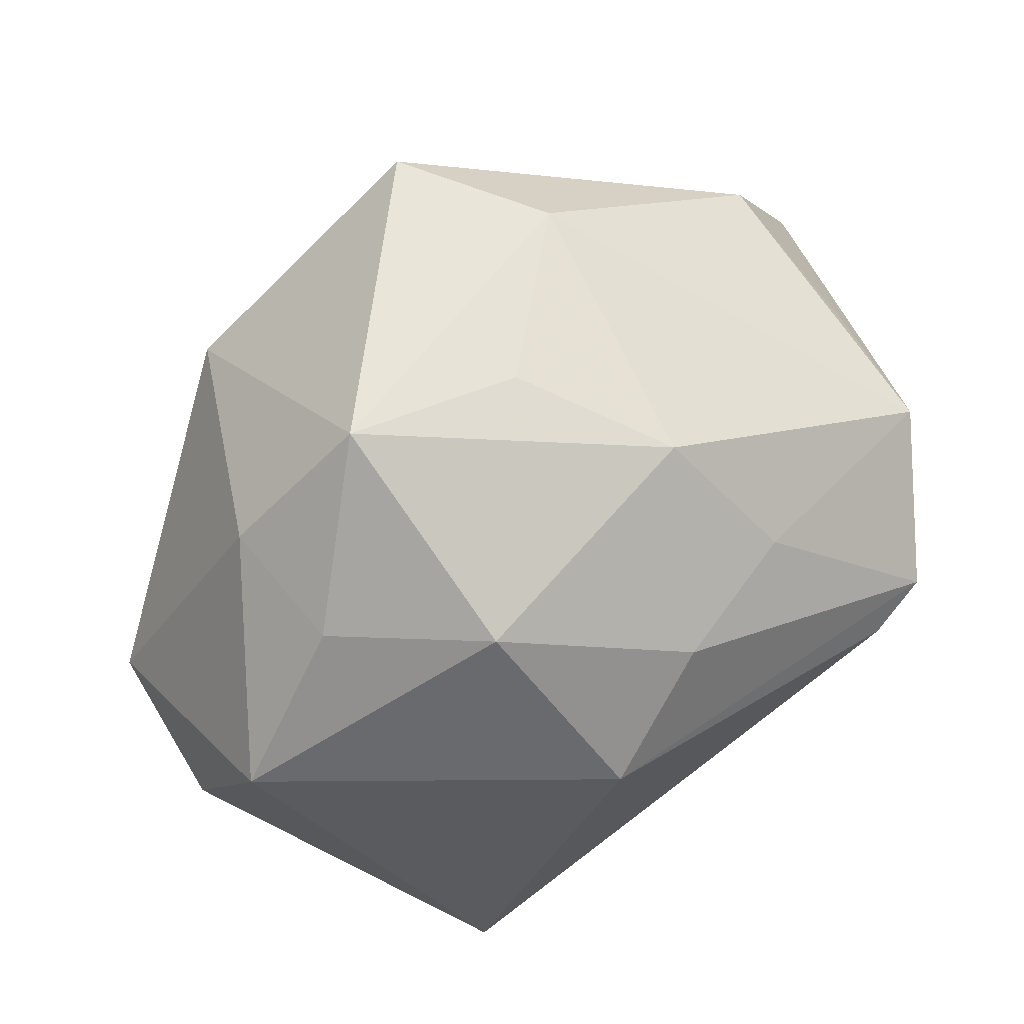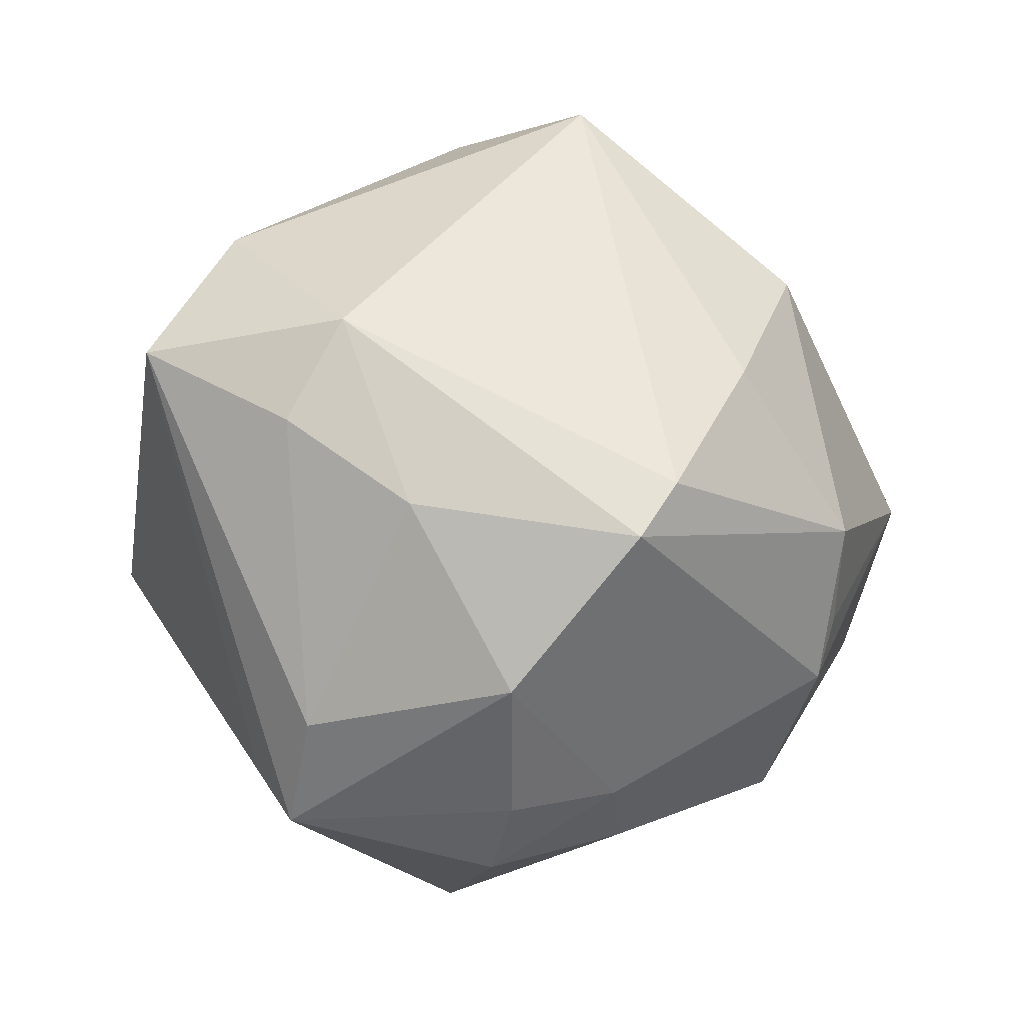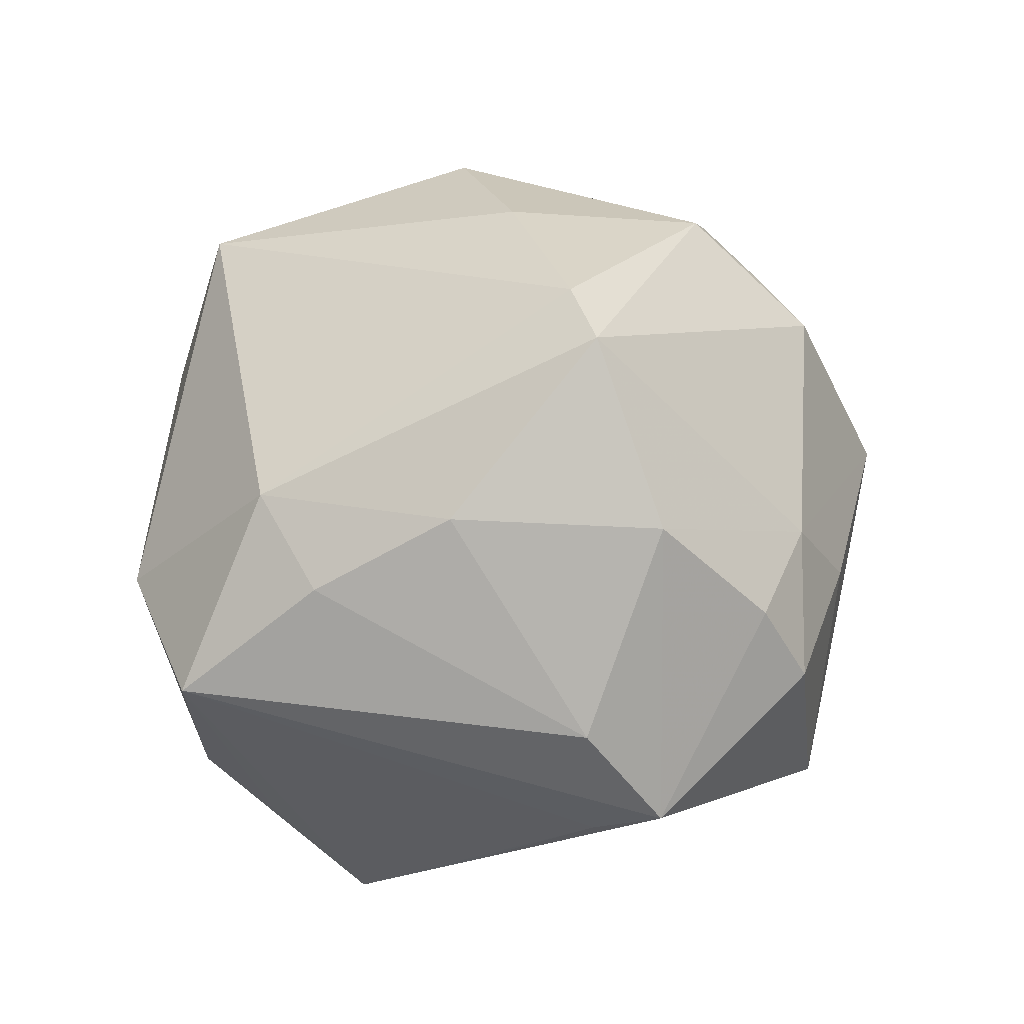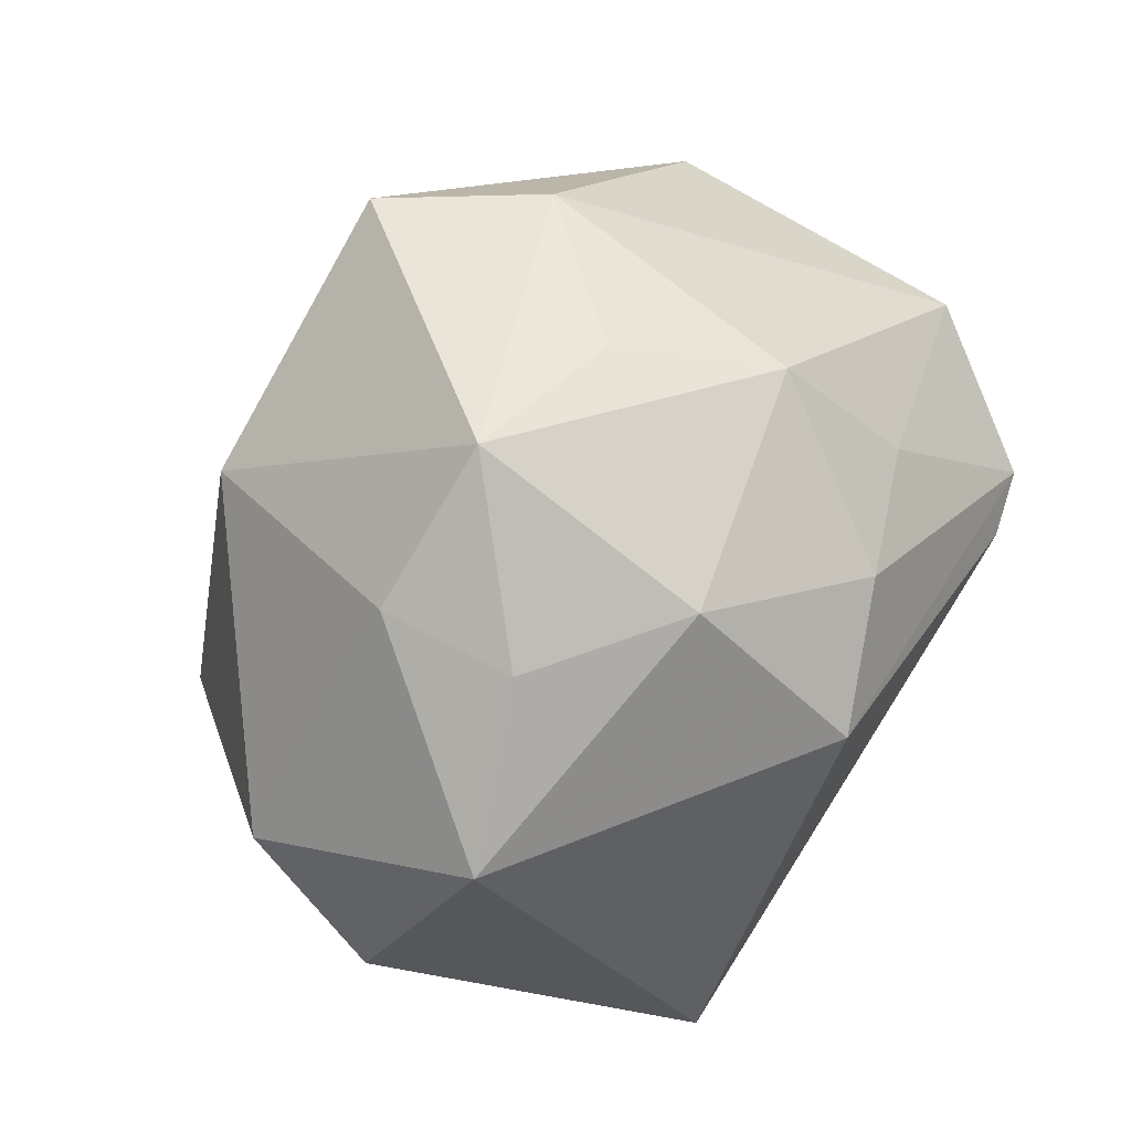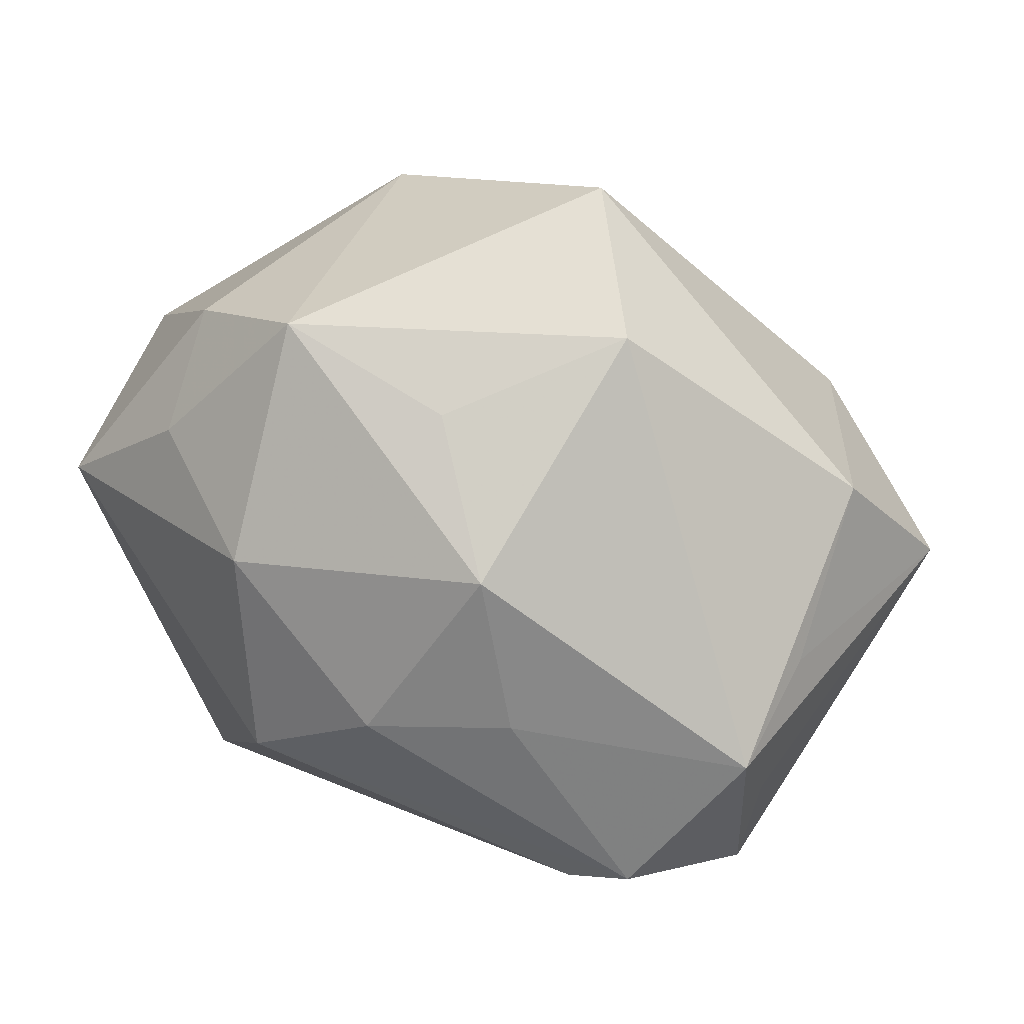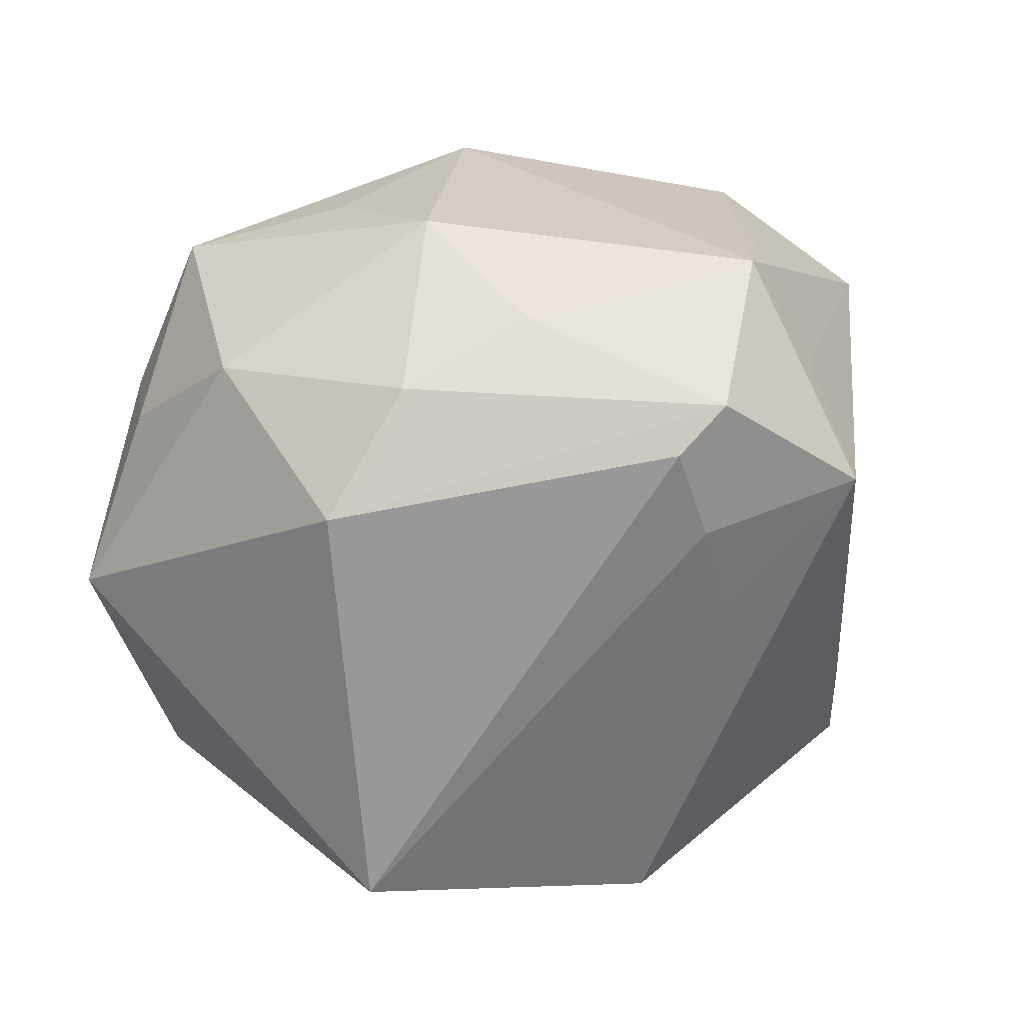
<metadata>
{"format":"obj","ext":"obj","renderer":"f3d","projection":"perspective","resolution":1024,"background":"white","views":[{"elev":58.8,"azim":142.6,"up":"+Y"},{"elev":-16.2,"azim":-24.8,"up":"+Y"},{"elev":48.3,"azim":-54.8,"up":"+Z"},{"elev":49.8,"azim":118.5,"up":"+Y"},{"elev":69.1,"azim":-160.6,"up":"+Y"},{"elev":-79.6,"azim":-159.0,"up":"+Z"}]}
</metadata>
<code>
v -0.04325 -0.006716 -0.02988
v 0.05149 0.00253 0.01244
v -0.0008345 -0.04877 -0.01816
v -0.04333 0.00787 -0.02445
v 0.02437 0.04665 -0.001382
v 0.0291 -0.008707 0.03544
v -0.00566 -0.01639 0.0469
v -0.04085 0.02186 -0.02689
v 0.004235 0.04462 -0.005459
v 0.005382 -0.04041 0.01809
v -0.001167 -0.009588 0.04747
v 0.01222 -0.04338 0.005609
v -0.007106 -0.04917 0.009021
v -0.008903 -0.04378 0.01886
v -0.03393 -0.03638 -0.002637
v 0.02953 -0.03332 -0.03168
v -0.04289 0.02238 -0.01232
v 0.02279 0.03249 -0.02602
v -0.03153 0.008994 -0.04108
v -0.01268 0.04561 0.01025
v -0.01472 -0.04416 -0.01185
v -0.006168 0.03985 -0.02155
v 0.03668 -0.03399 0.0008724
v -0.01538 -0.03261 0.03286
v -0.02366 -0.01509 -0.03157
v -0.039 -0.01996 -0.0184
v -0.01359 0.02571 -0.03248
v -0.02422 -0.004828 -0.03796
v -0.05423 0.01014 0.01131
v -0.02827 -0.0114 0.03261
v 0.002587 0.02363 -0.03725
v 0.05121 -0.01332 -0.0005978
v -0.03092 -0.04399 0.00208
v 0.01167 0.007845 0.04153
v -0.02448 0.005641 -0.04219
v -0.04256 0.0279 0.008574
v 0.016 0.01293 -0.04103
v -0.003503 0.04451 0.02822
v 0.03143 -0.02471 0.02419
v 0.02386 0.02442 0.03214
v 0.03706 0.02957 -0.01222
v -0.03553 0.01147 0.02884
v 0.03801 0.0327 0.002726
v 0.05061 0.01282 -0.01492
v 0.03215 -0.01787 0.02719
v -0.04061 -0.0003635 0.02419
v -0.03305 -0.03441 0.01317
f 16 23 3
f 17 8 29
f 22 8 20
f 29 42 36
f 36 17 29
f 20 8 36
f 8 17 36
f 20 36 38
f 38 36 42
f 38 42 11
f 35 16 28
f 28 16 3
f 19 1 8
f 35 28 19
f 19 28 1
f 29 8 4
f 4 1 29
f 8 1 4
f 21 1 3
f 3 33 21
f 21 33 1
f 29 1 15
f 15 33 29
f 40 6 2
f 34 38 11
f 40 38 34
f 11 6 34
f 34 6 40
f 20 38 5
f 5 38 40
f 18 22 5
f 3 1 25
f 25 28 3
f 1 28 25
f 8 22 27
f 27 19 8
f 11 42 7
f 7 6 11
f 7 39 6
f 13 33 3
f 29 33 47
f 33 24 47
f 1 33 26
f 26 15 1
f 33 15 26
f 37 16 35
f 35 19 37
f 44 16 37
f 37 18 44
f 18 5 41
f 44 18 41
f 9 22 20
f 20 5 9
f 9 5 22
f 43 2 44
f 44 41 43
f 43 41 5
f 40 2 43
f 43 5 40
f 32 39 23
f 2 39 32
f 23 16 32
f 44 2 32
f 32 16 44
f 45 2 6
f 6 39 45
f 45 39 2
f 30 7 42
f 24 7 30
f 30 47 24
f 14 24 33
f 33 13 14
f 3 23 12
f 12 13 3
f 19 27 31
f 31 37 19
f 31 27 22
f 31 22 18
f 18 37 31
f 29 47 46
f 47 30 46
f 46 42 29
f 46 30 42
f 10 14 13
f 13 12 10
f 39 7 10
f 23 39 10
f 10 12 23
f 10 7 24
f 24 14 10

</code>
